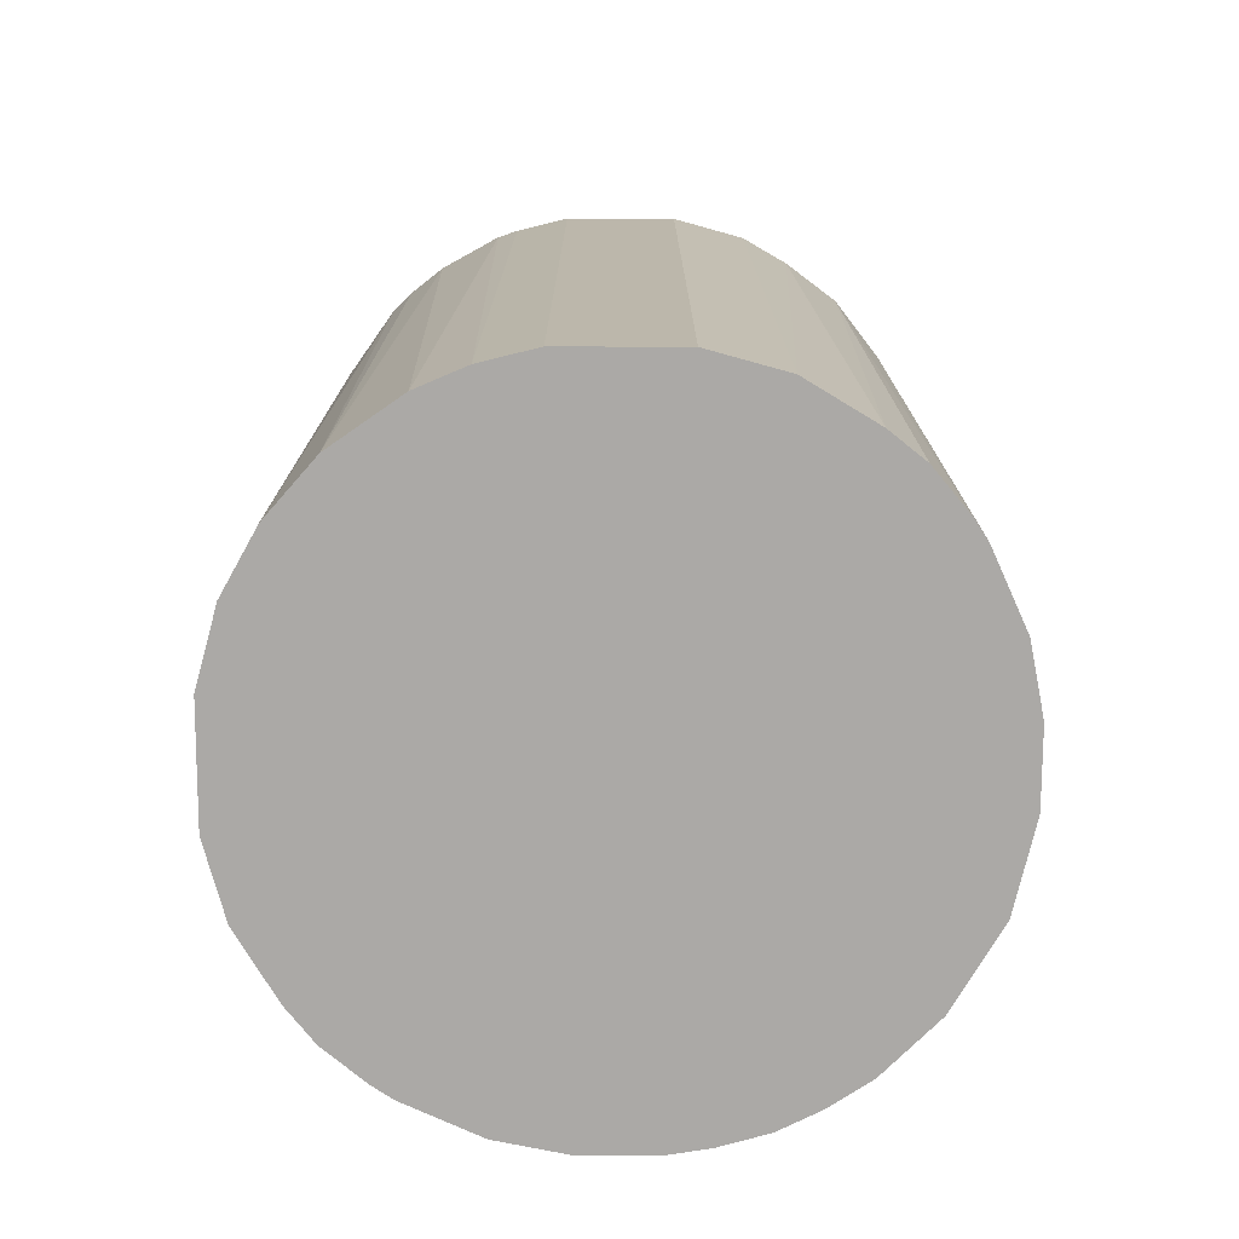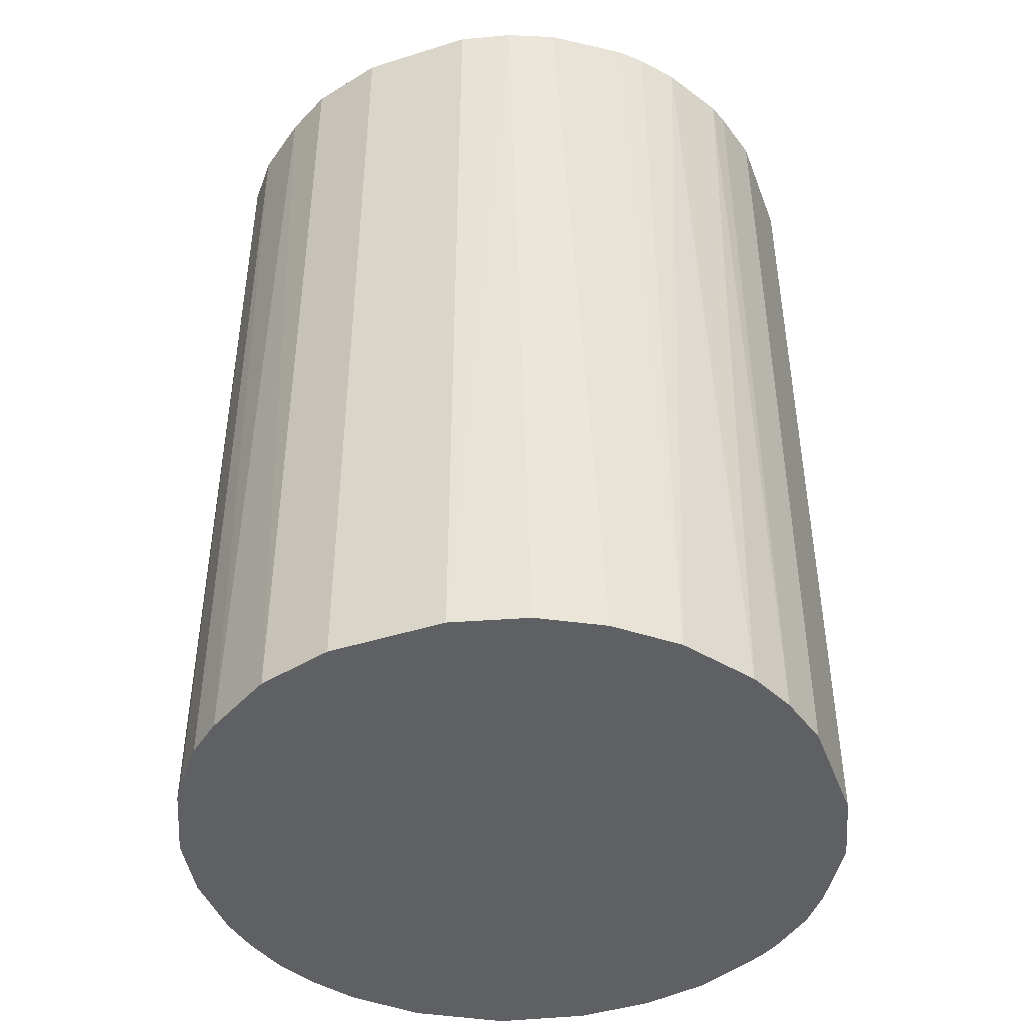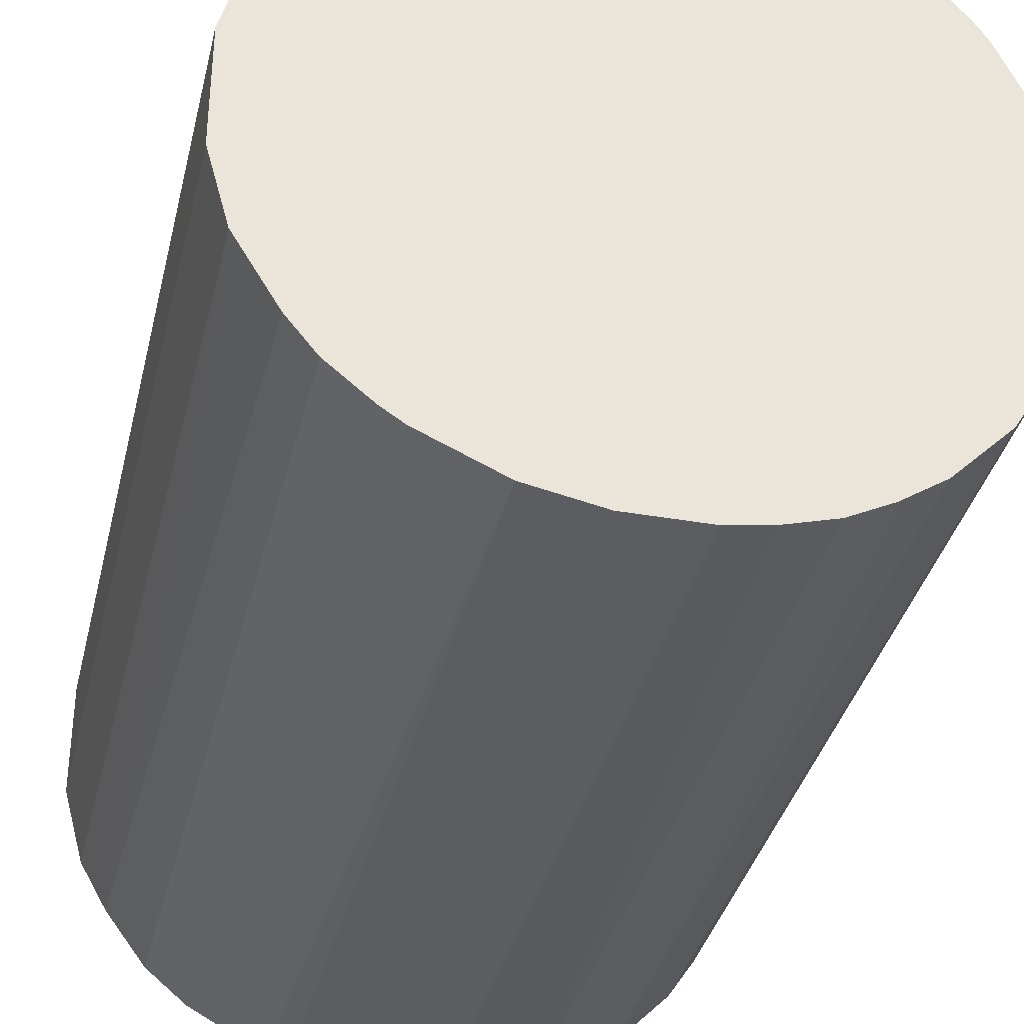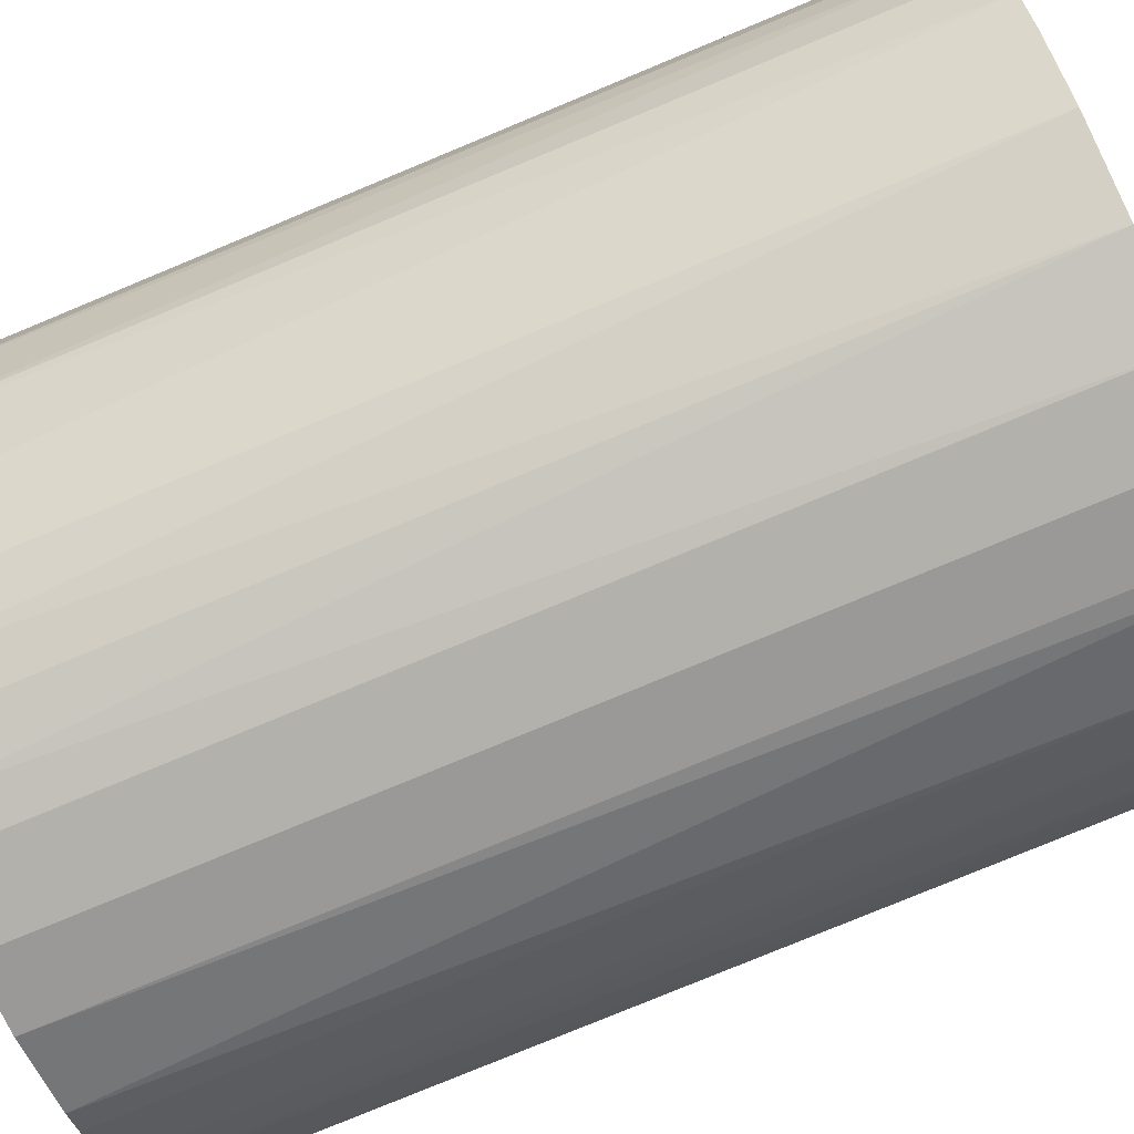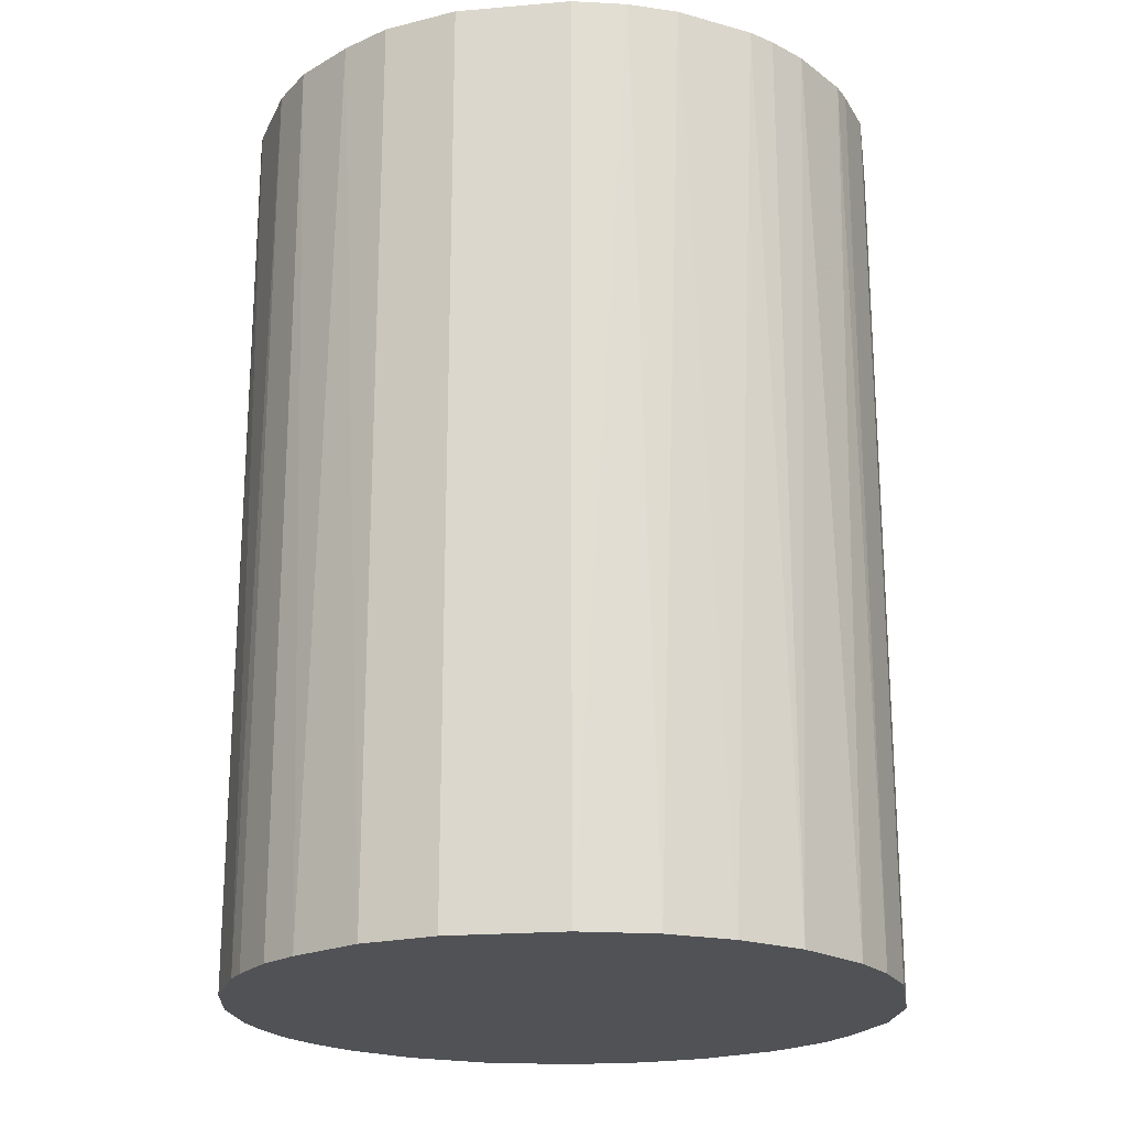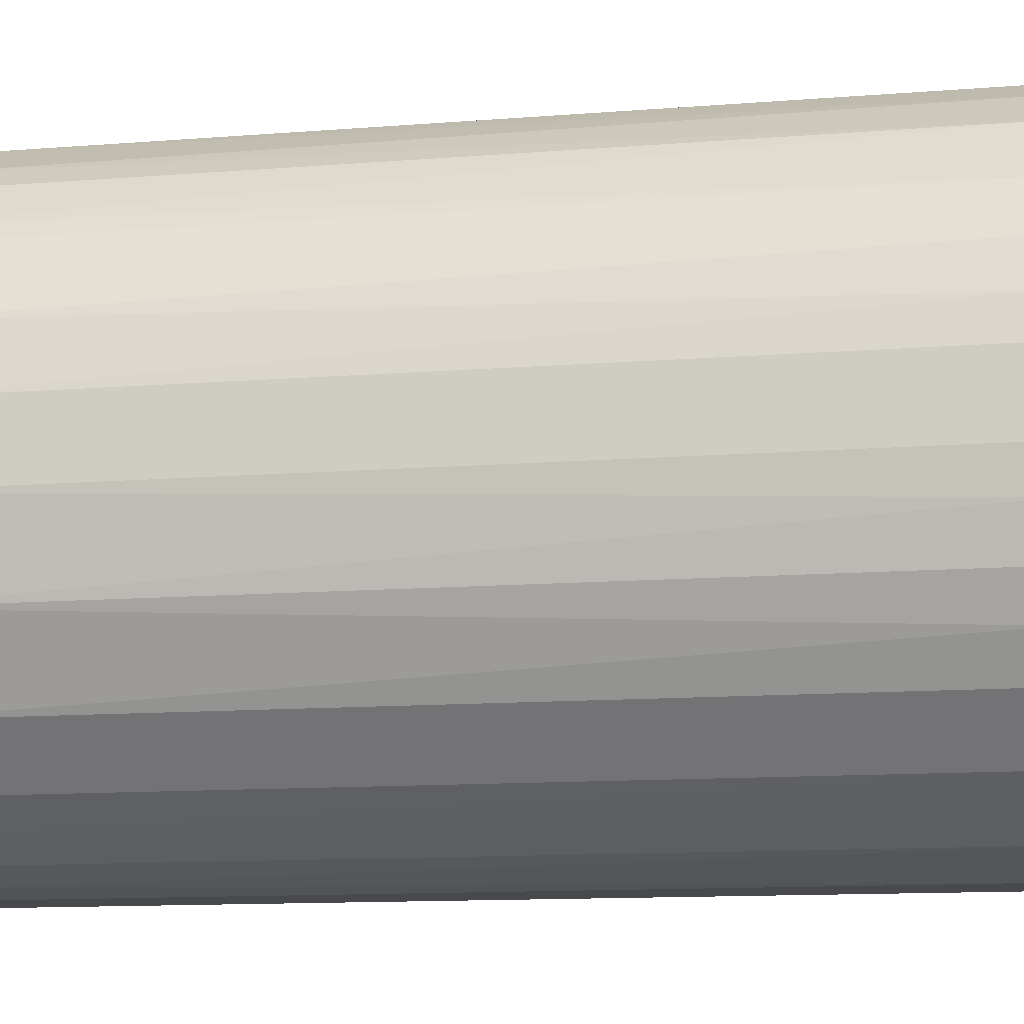
<metadata>
{"format":"obj","ext":"obj","renderer":"f3d","projection":"perspective","resolution":1024,"background":"white","views":[{"elev":-75.6,"azim":179.8,"up":"+Z"},{"elev":-44.5,"azim":110.1,"up":"+Z"},{"elev":-35.8,"azim":166.9,"up":"+Y"},{"elev":-79.1,"azim":-67.5,"up":"+Y"},{"elev":-21.1,"azim":98.7,"up":"+Z"},{"elev":-12.5,"azim":-79.5,"up":"+Y"}]}
</metadata>
<code>
o convex_0
v 0.009751 0.02765 0.04057
v -0.00337 -0.02903 -0.04057
v -0.006951 -0.02843 -0.04057
v 0.00498 0.02885 -0.04057
v -0.02903 0.003184 0.04057
v 0.02467 -0.0159 0.04057
v 0.02885 0.00498 -0.04057
v -0.02485 0.01572 -0.04057
v -0.01113 -0.02724 0.04057
v -0.02724 -0.01113 -0.04057
v -0.01172 0.02706 0.04057
v 0.01751 -0.02365 -0.04057
v 0.02586 0.01393 0.04057
v 0.009156 -0.02783 0.04057
v 0.0199 0.02168 -0.04057
v -0.02306 -0.01828 0.04057
v -0.01172 0.02706 -0.04057
v 0.02705 -0.01172 -0.04057
v 0.02885 -0.005155 0.04057
v -0.02067 0.02109 0.04057
v -0.01829 -0.02306 -0.04057
v -0.02903 0.003184 -0.04057
v -0.02843 -0.006951 0.04057
v -0.005161 0.02885 0.04057
v 0.0199 0.02168 0.04057
v -0.02724 0.01095 0.04057
v 0.009156 -0.02783 -0.04057
v 0.00319 -0.02903 0.04057
v 0.01751 -0.02365 0.04057
v 0.02407 0.01691 -0.04057
v 0.02885 0.00498 0.04057
v 0.01393 0.02586 -0.04057
v -0.01769 0.02347 -0.04057
v 0.02109 -0.02067 -0.04057
v 0.02885 -0.005155 -0.04057
v -0.005161 0.02885 -0.04057
v -0.02903 -0.003371 -0.04057
v -0.01829 -0.02306 0.04057
v -0.02306 -0.01828 -0.04057
v -0.00337 -0.02903 0.04057
v 0.02705 0.01154 -0.04057
v 0.00498 0.02885 0.04057
v -0.02783 0.009156 -0.04057
v -0.02545 -0.01471 0.04057
v -0.01471 -0.02544 -0.04057
v 0.02705 -0.01172 0.04057
v 0.01691 0.02407 0.04057
v 0.00319 -0.02903 -0.04057
v -0.02485 0.01572 0.04057
v 0.02109 -0.02067 0.04057
v -0.02067 0.02109 -0.04057
v 0.01095 -0.02724 0.04057
v 0.02348 -0.01769 -0.04057
v 0.02765 0.00975 0.04057
v 0.02169 0.01989 0.04057
v -0.0159 0.02466 0.04057
v -0.02903 -0.003371 0.04057
v 0.01572 -0.02484 -0.04057
v 0.009751 0.02765 -0.04057
v -0.01113 -0.02724 -0.04057
v -0.02724 -0.01113 0.04057
v 0.01154 0.02705 0.04057
v -0.02843 0.00677 0.04057
v -0.02366 0.01751 -0.04057
f 20 51 64
f 2 3 4
f 1 5 6
f 2 4 7
f 4 3 8
f 6 5 9
f 8 3 10
f 5 1 11
f 2 7 12
f 1 6 13
f 6 9 14
f 7 4 15
f 9 5 16
f 4 8 17
f 12 7 18
f 13 6 19
f 5 11 20
f 10 3 21
f 8 10 22
f 16 5 23
f 11 1 24
f 17 11 24
f 1 13 25
f 5 20 26
f 2 12 27
f 27 14 28
f 14 9 28
f 6 14 29
f 7 15 30
f 13 19 31
f 19 7 31
f 15 4 32
f 17 8 33
f 12 18 34
f 29 12 34
f 18 7 35
f 7 19 35
f 19 18 35
f 4 17 36
f 24 4 36
f 17 24 36
f 5 22 37
f 22 10 37
f 10 23 37
f 9 16 38
f 16 21 38
f 10 21 39
f 21 16 39
f 3 2 40
f 9 3 40
f 2 28 40
f 28 9 40
f 7 30 41
f 30 13 41
f 1 4 42
f 24 1 42
f 4 24 42
f 8 22 43
f 26 8 43
f 16 23 44
f 10 39 44
f 39 16 44
f 21 3 45
f 9 38 45
f 38 21 45
f 6 18 46
f 19 6 46
f 18 19 46
f 1 25 47
f 25 15 47
f 15 32 47
f 2 27 48
f 27 28 48
f 28 2 48
f 26 20 49
f 8 26 49
f 6 29 50
f 29 34 50
f 33 8 51
f 20 33 51
f 14 27 52
f 29 14 52
f 18 6 53
f 34 18 53
f 6 50 53
f 50 34 53
f 31 7 54
f 13 31 54
f 7 41 54
f 41 13 54
f 25 13 55
f 15 25 55
f 13 30 55
f 30 15 55
f 11 17 56
f 20 11 56
f 17 33 56
f 33 20 56
f 23 5 57
f 5 37 57
f 37 23 57
f 27 12 58
f 12 29 58
f 52 27 58
f 29 52 58
f 4 1 59
f 32 4 59
f 3 9 60
f 45 3 60
f 9 45 60
f 23 10 61
f 10 44 61
f 44 23 61
f 1 47 62
f 47 32 62
f 59 1 62
f 32 59 62
f 22 5 63
f 5 26 63
f 43 22 63
f 26 43 63
f 8 49 64
f 49 20 64
f 51 8 64

</code>
